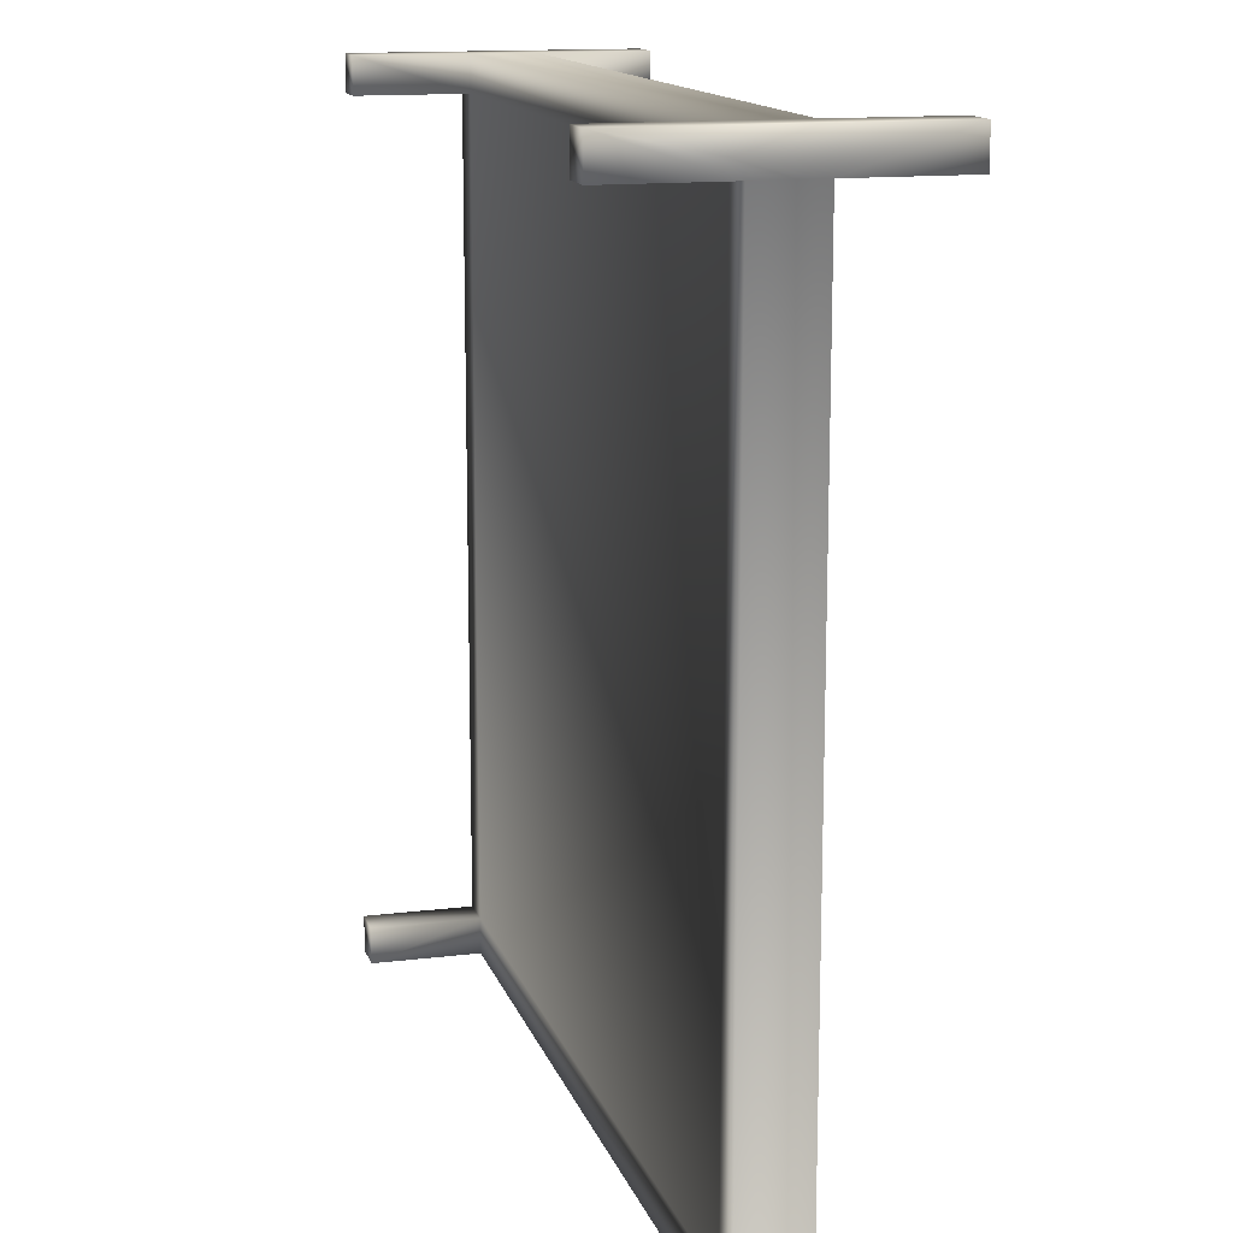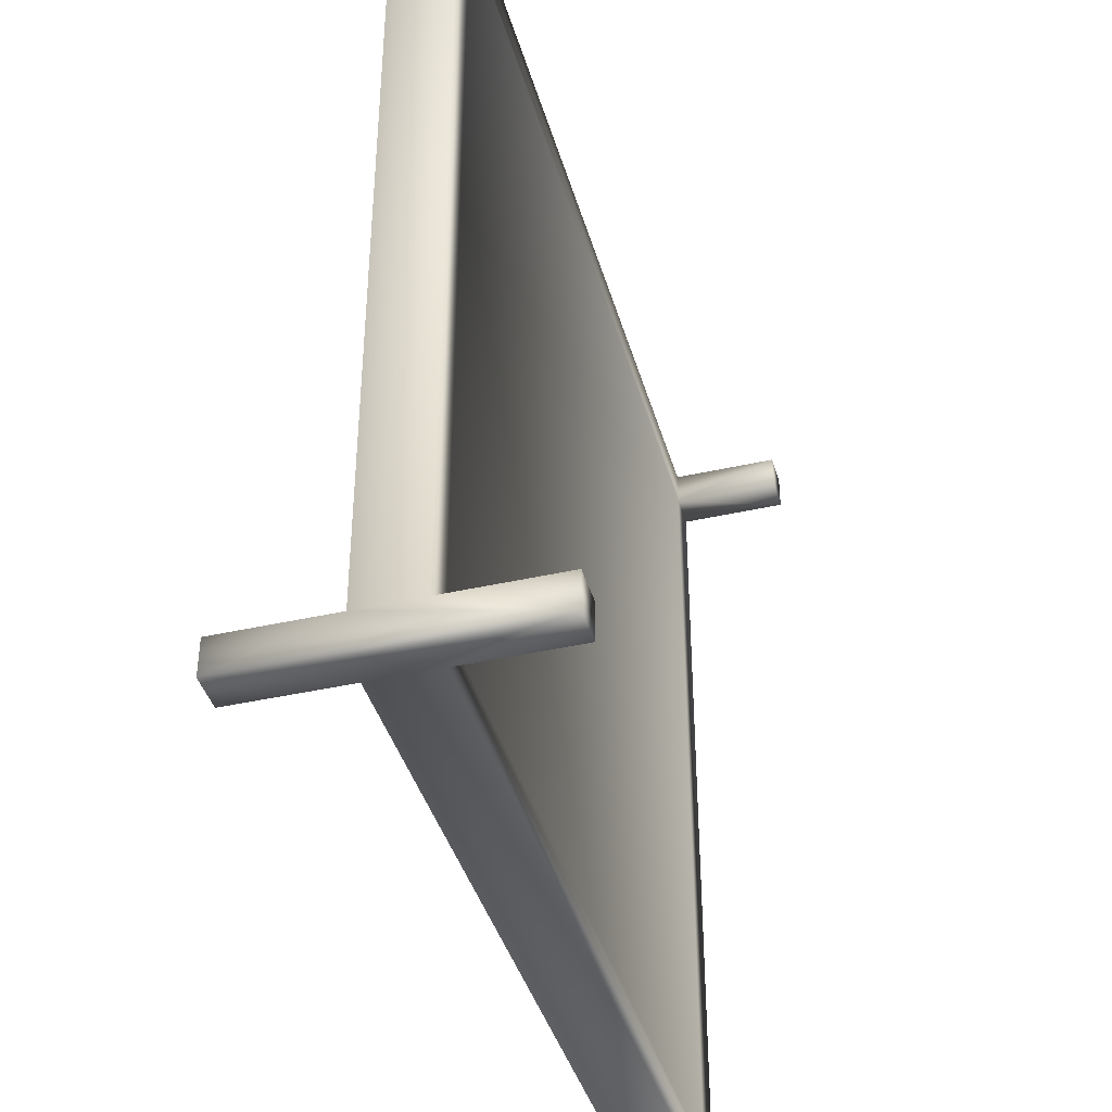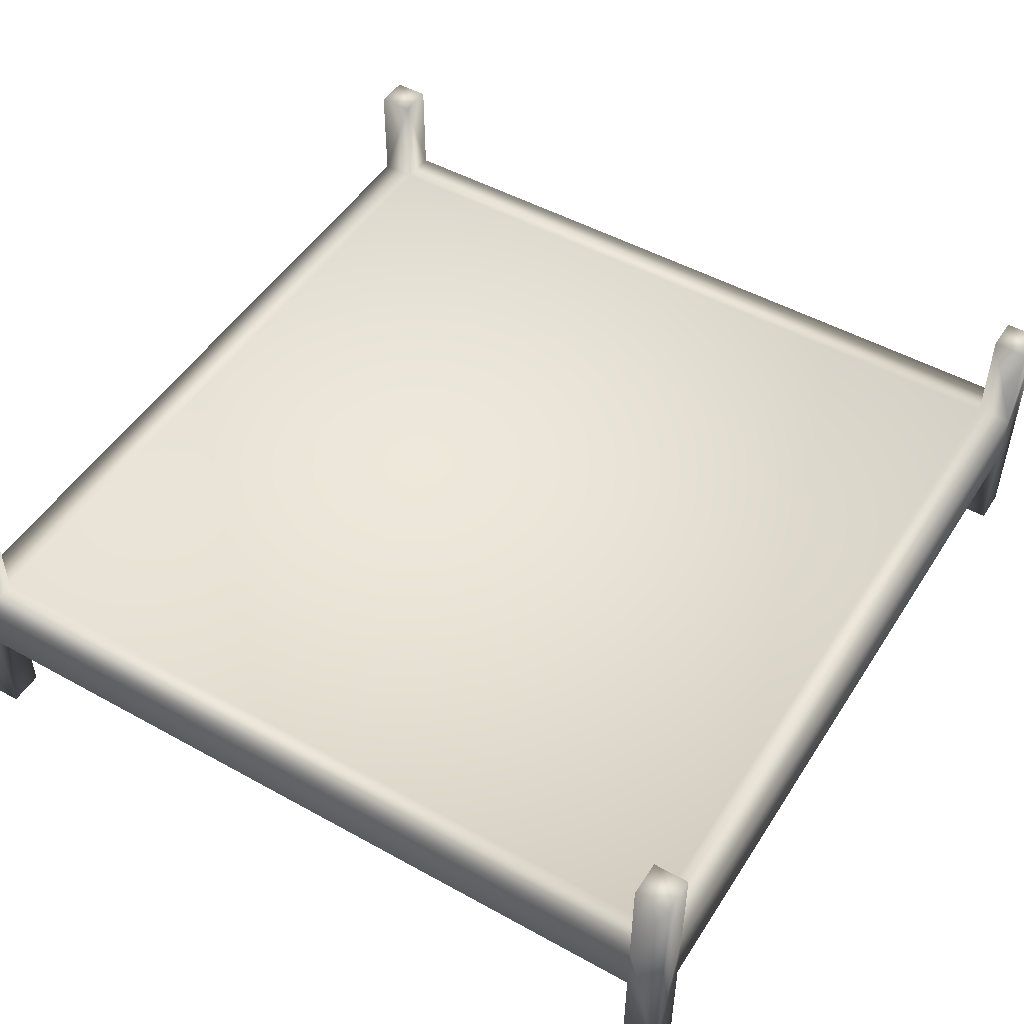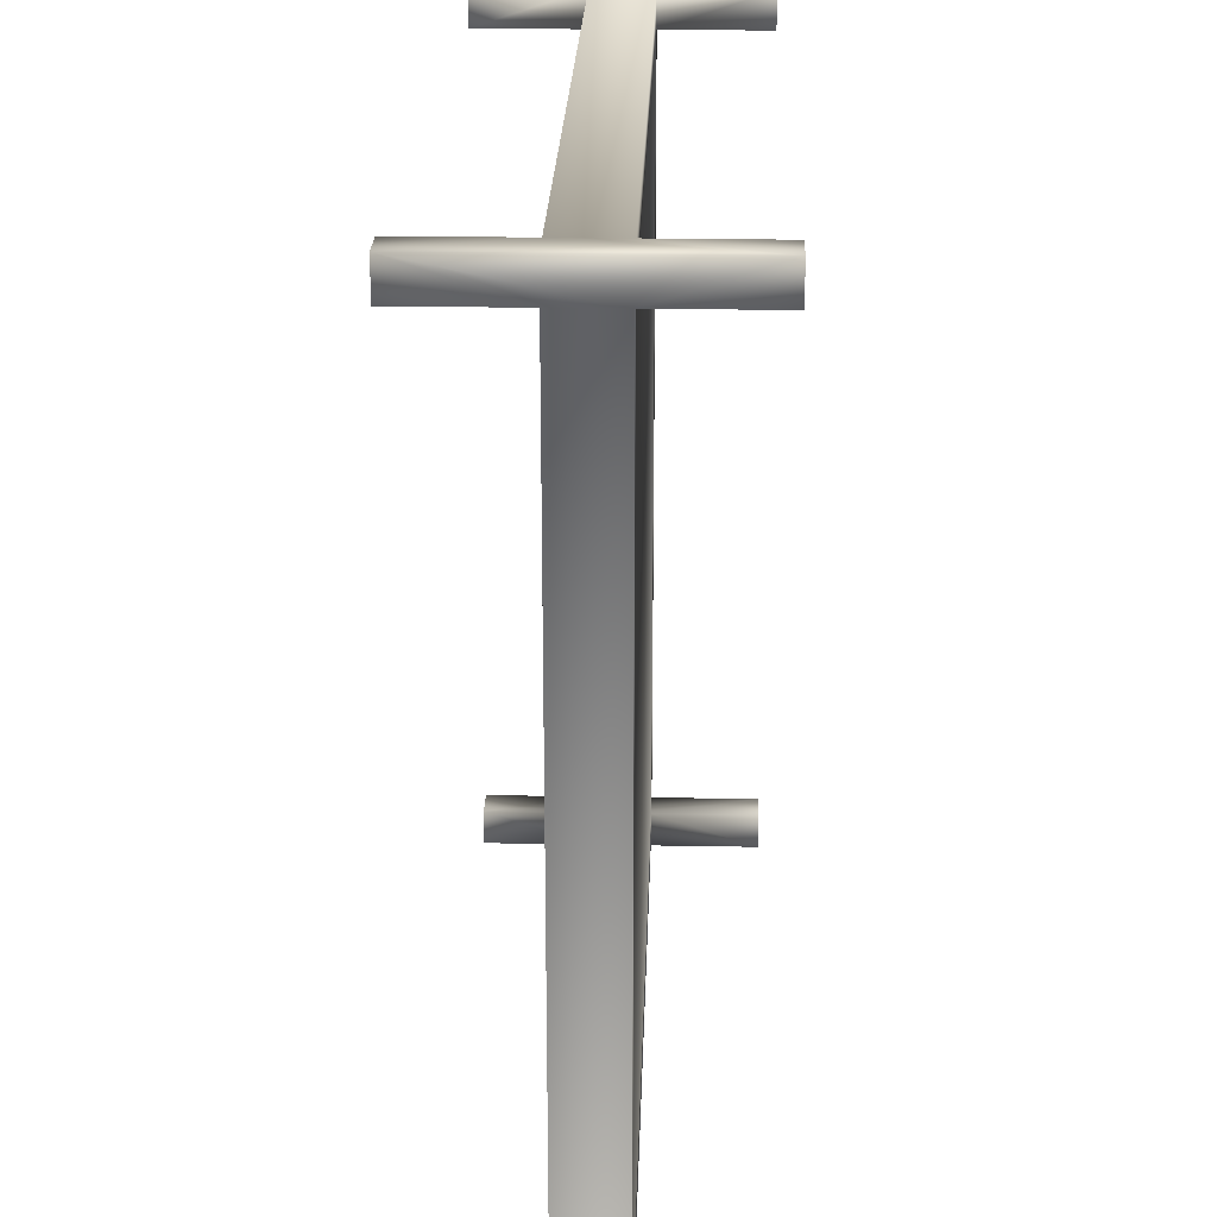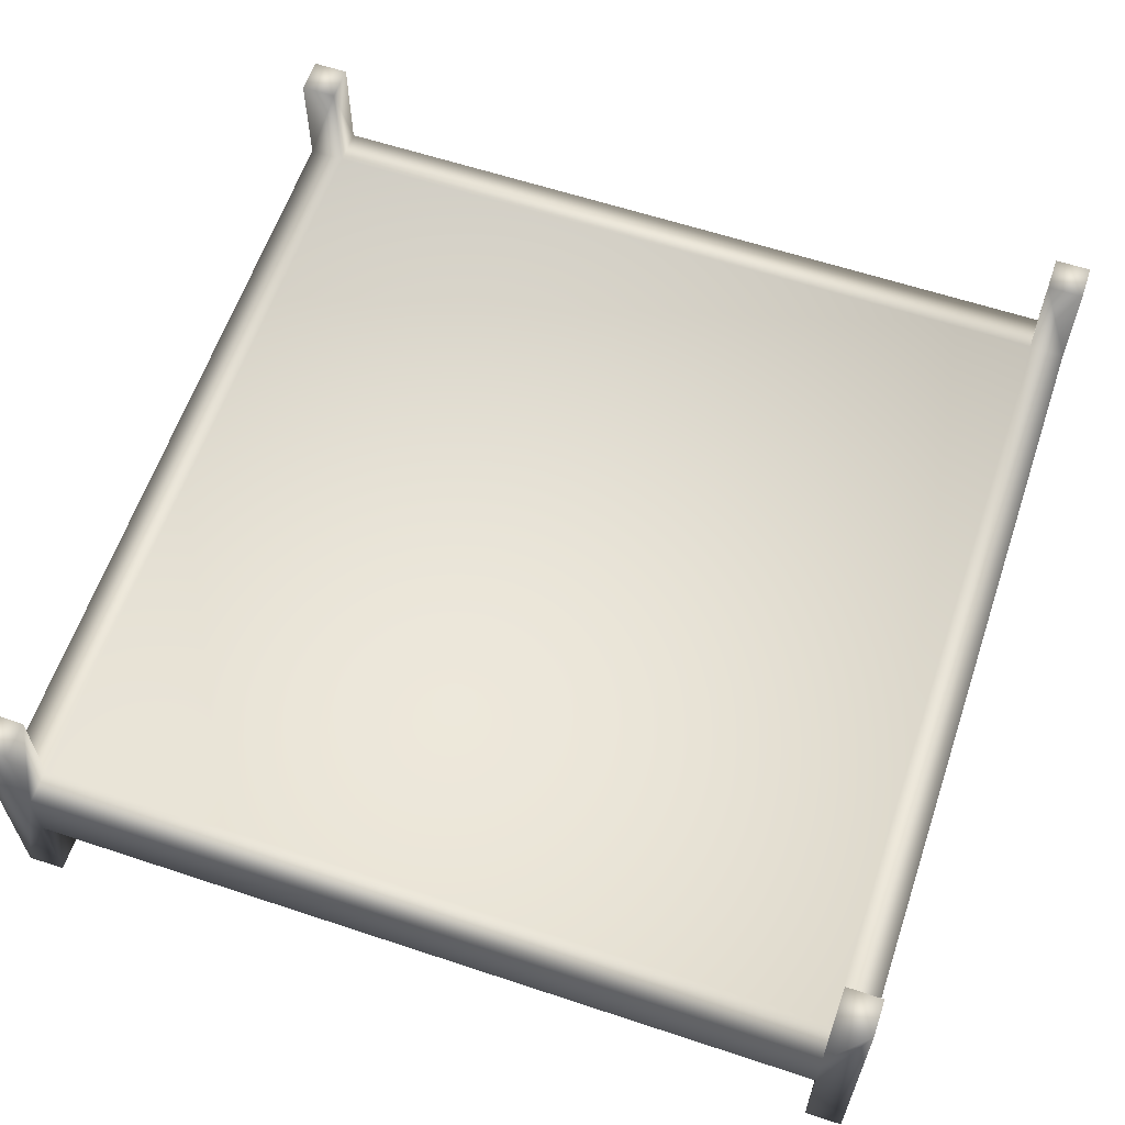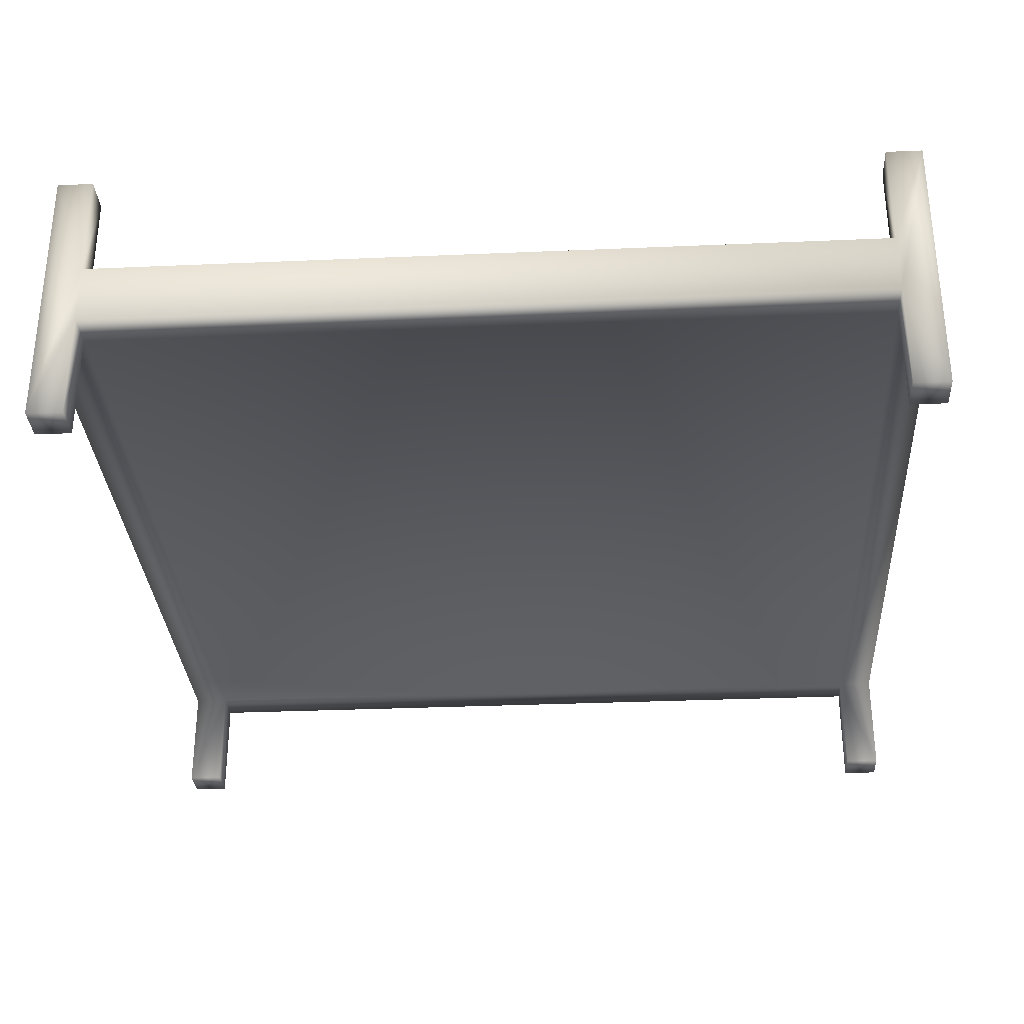
<metadata>
{"format":"obj","ext":"obj","renderer":"f3d","projection":"perspective","resolution":1024,"background":"white","views":[{"elev":14.0,"azim":-105.1,"up":"+Y"},{"elev":-40.3,"azim":105.6,"up":"+Y"},{"elev":49.5,"azim":31.5,"up":"+Z"},{"elev":23.4,"azim":91.8,"up":"+Y"},{"elev":61.1,"azim":-161.3,"up":"+Z"},{"elev":-31.4,"azim":93.5,"up":"+Z"}]}
</metadata>
<code>
v -0.055 0.06 0.02347
v -0.055 0.055 0.02347
v -0.055 0.06 0.008467
v -0.055 0.055 0.008467
v -0.06 0.055 0.02347
v -0.06 0.06 0.02347
v -0.055 0.055 -0.015
v -0.055 0.06 -0.015
v -0.055 0.055 0
v -0.055 0.06 0
v -0.06 0.055 0
v -0.06 0.055 -0.015
v -0.06 0.055 0.008467
v -0.06 0.06 -0.015
v 0.06 0.055 0.02347
v 0.06 0.06 0.02347
v 0.055 0.055 0.02347
v 0.055 0.06 0.02347
v 0.06 0.055 0.008467
v 0.055 0.055 0.008467
v 0.055 0.06 0.008467
v 0.055 0.06 0
v 0.055 0.06 -0.015
v 0.055 0.055 0
v 0.055 0.055 -0.015
v 0.06 0.055 -0.015
v 0.06 0.055 0
v 0.06 0.06 -0.015
v 0.055 -0.06 0.02347
v 0.06 -0.06 0.02347
v 0.055 -0.055 0.02347
v 0.06 -0.055 0.02347
v 0.055 -0.06 0.008467
v 0.055 -0.055 0.008467
v -0.06 -0.055 0
v -0.06 -0.055 -0.015
v -0.06 -0.06 -0.015
v -0.06 -0.06 0.02347
v -0.06 -0.055 0.02347
v -0.06 -0.055 0.008467
v -0.055 -0.06 0.008467
v -0.055 -0.06 0.02347
v 0.06 -0.06 -0.015
v -0.055 -0.06 -0.015
v -0.055 -0.06 0
v 0.055 -0.06 -0.015
v 0.055 -0.06 0
v 0.06 -0.055 0.008467
v 0.06 -0.055 -0.015
v 0.06 -0.055 0
v -0.055 -0.055 -0.015
v -0.055 -0.055 0.008467
v -0.055 -0.055 0.02347
v 0.055 -0.055 0
v -0.055 -0.055 0
v 0.055 -0.055 -0.015
f 1 2 3
f 2 4 3
f 5 2 6
f 2 1 6
f 7 8 9
f 8 10 9
f 11 12 9
f 12 7 9
f 4 2 13
f 2 5 13
f 7 12 8
f 12 14 8
f 15 16 17
f 16 18 17
f 15 17 19
f 17 20 19
f 20 17 21
f 17 18 21
f 22 23 24
f 23 25 24
f 25 26 24
f 26 27 24
f 28 26 23
f 26 25 23
f 29 30 31
f 30 32 31
f 29 31 33
f 31 34 33
f 10 8 14
f 21 18 16
f 6 1 3
f 28 23 22
f 14 6 10
f 6 3 10
f 10 3 22
f 3 21 22
f 22 21 28
f 21 16 28
f 13 5 6
f 35 36 37
f 14 12 11
f 38 39 40
f 6 14 13
f 14 11 13
f 13 11 40
f 11 35 40
f 40 35 38
f 35 37 38
f 41 42 38
f 43 30 33
f 30 29 33
f 37 44 45
f 46 43 47
f 43 33 47
f 47 33 45
f 33 41 45
f 45 41 37
f 41 38 37
f 27 26 28
f 48 32 30
f 16 15 19
f 43 49 50
f 28 16 27
f 16 19 27
f 27 19 50
f 19 48 50
f 50 48 43
f 48 30 43
f 51 44 36
f 44 37 36
f 48 19 34
f 19 20 34
f 13 40 4
f 40 52 4
f 41 33 52
f 33 34 52
f 52 34 4
f 34 20 4
f 4 20 3
f 20 21 3
f 38 42 39
f 42 53 39
f 47 45 54
f 45 55 54
f 10 22 9
f 22 24 9
f 27 50 24
f 50 54 24
f 24 54 9
f 54 55 9
f 9 55 11
f 55 35 11
f 45 44 55
f 44 51 55
f 51 36 55
f 36 35 55
f 39 53 40
f 53 52 40
f 52 53 41
f 53 42 41
f 50 49 54
f 49 56 54
f 56 49 46
f 49 43 46
f 56 46 54
f 46 47 54
f 34 31 48
f 31 32 48

</code>
